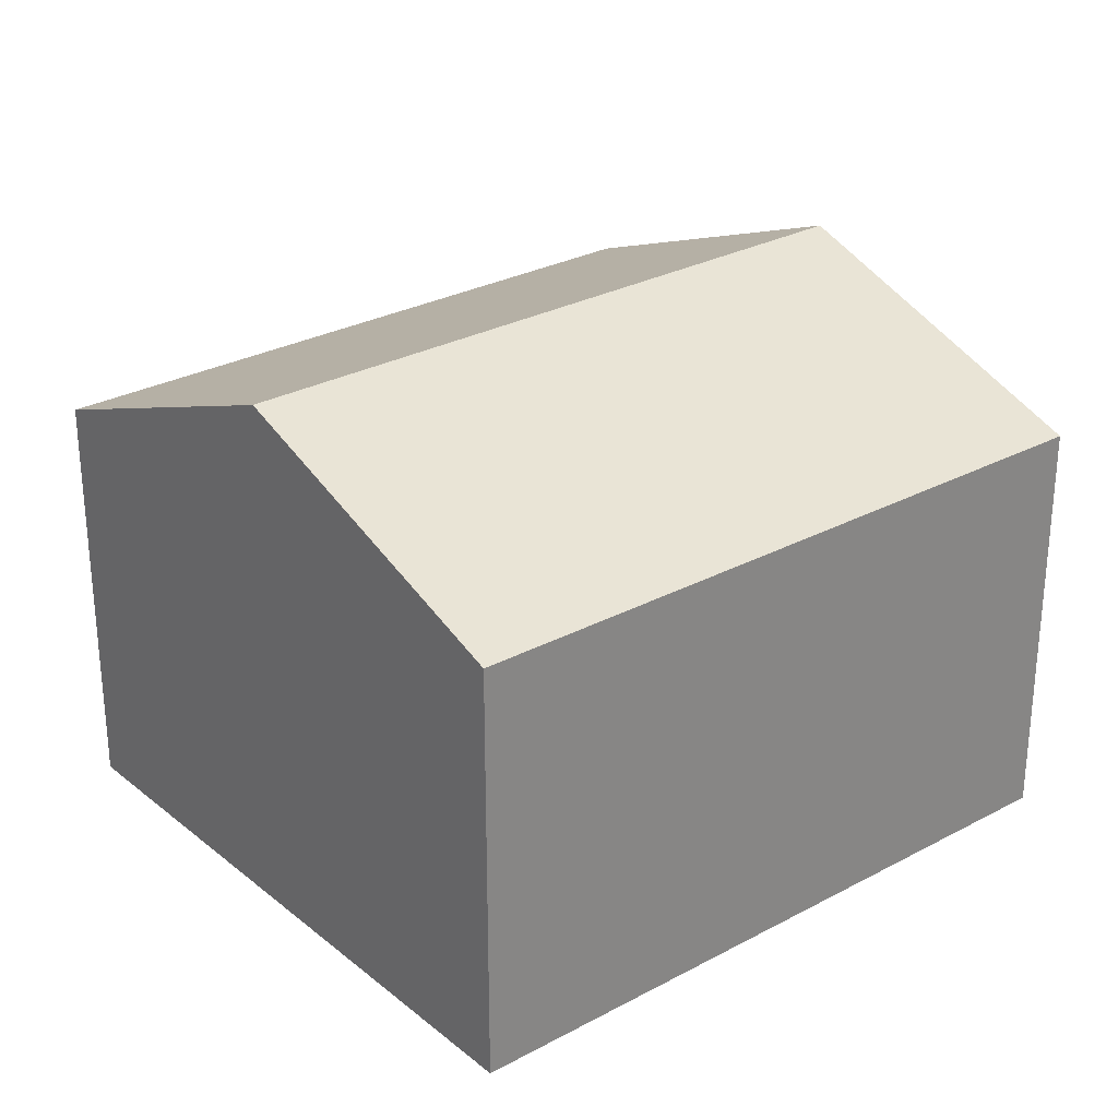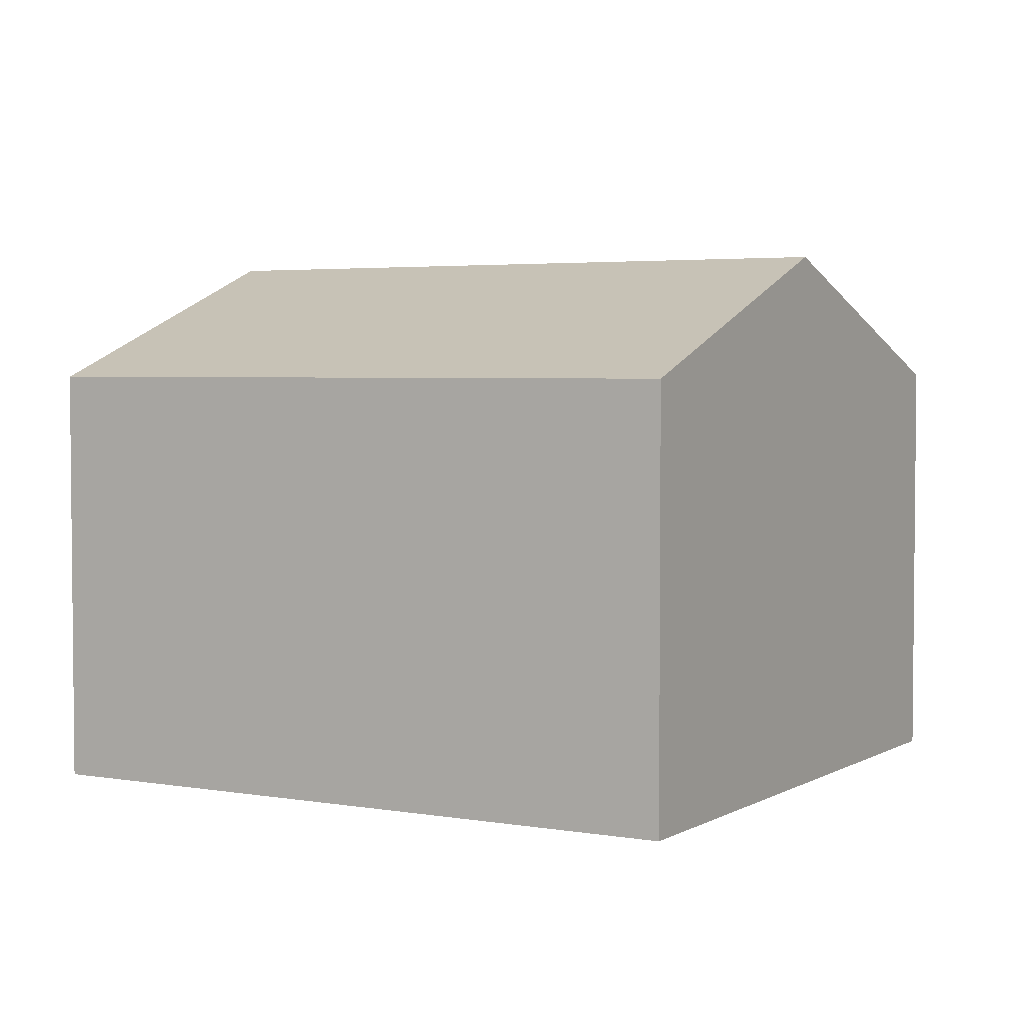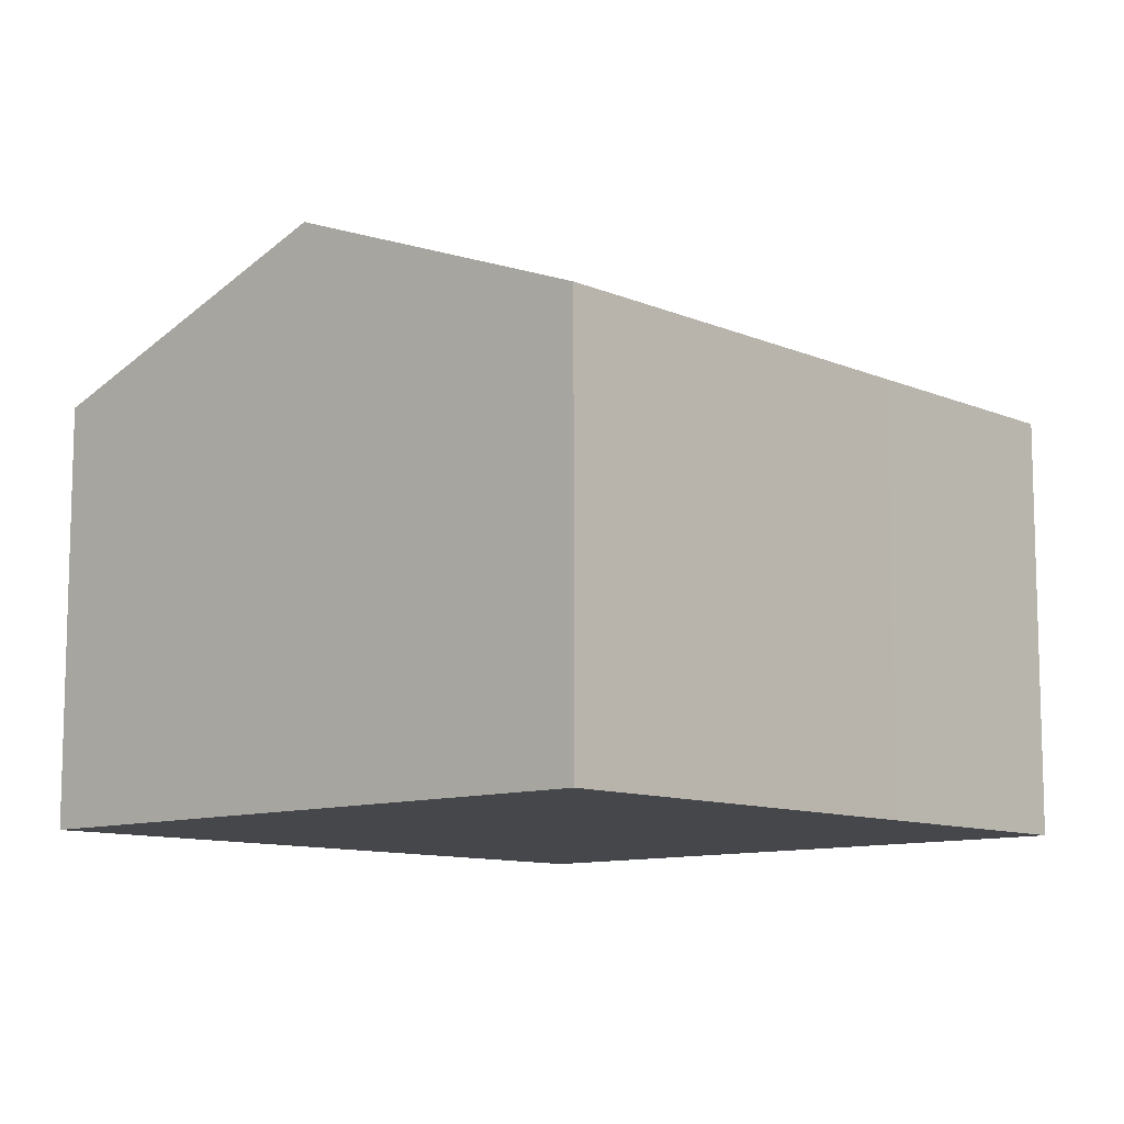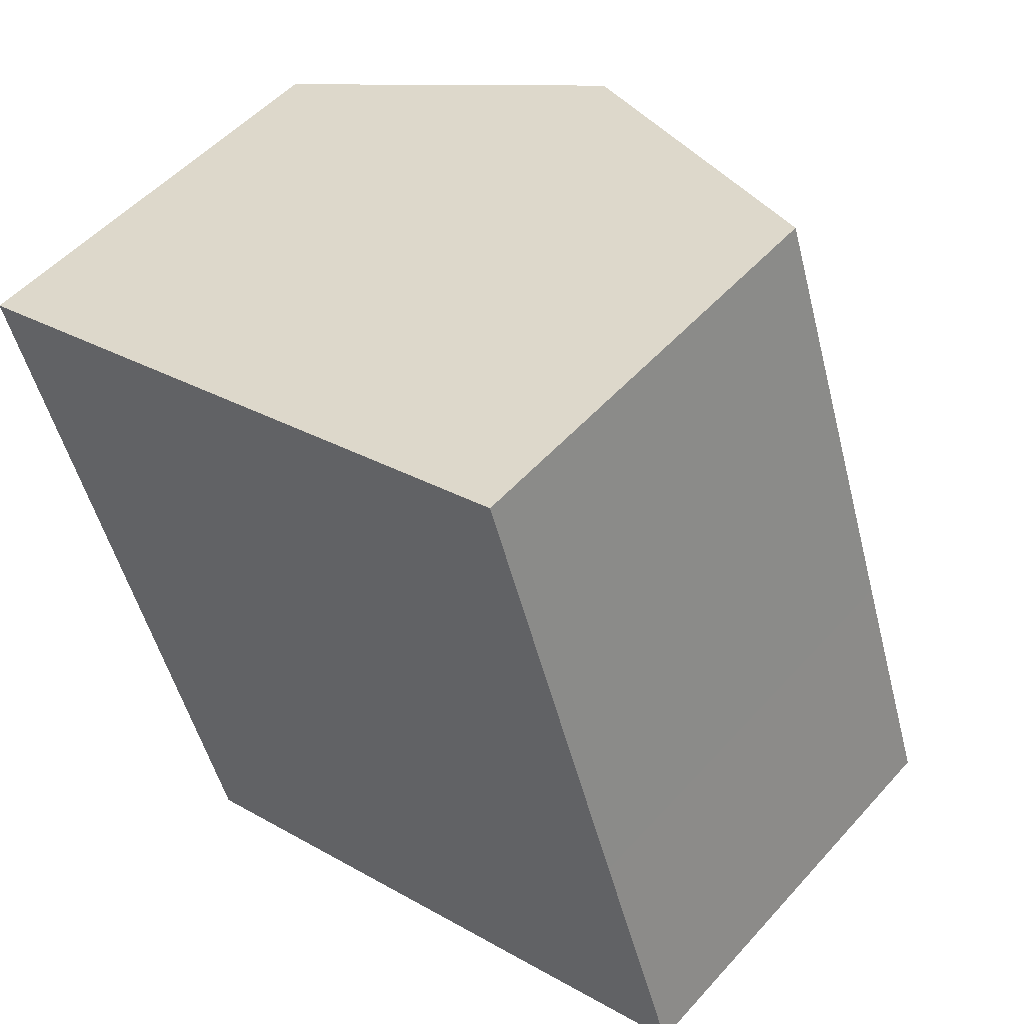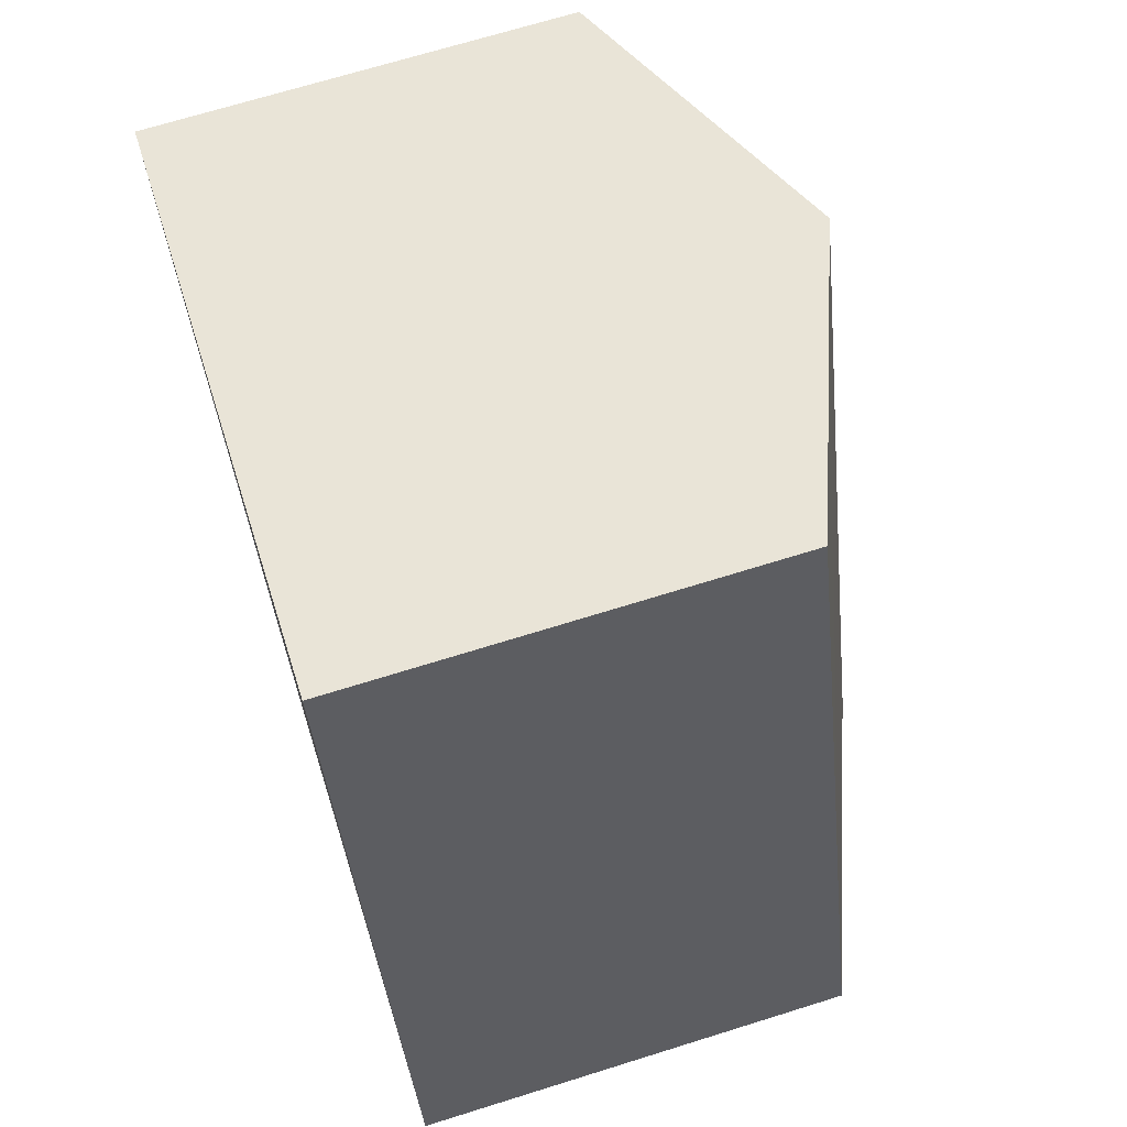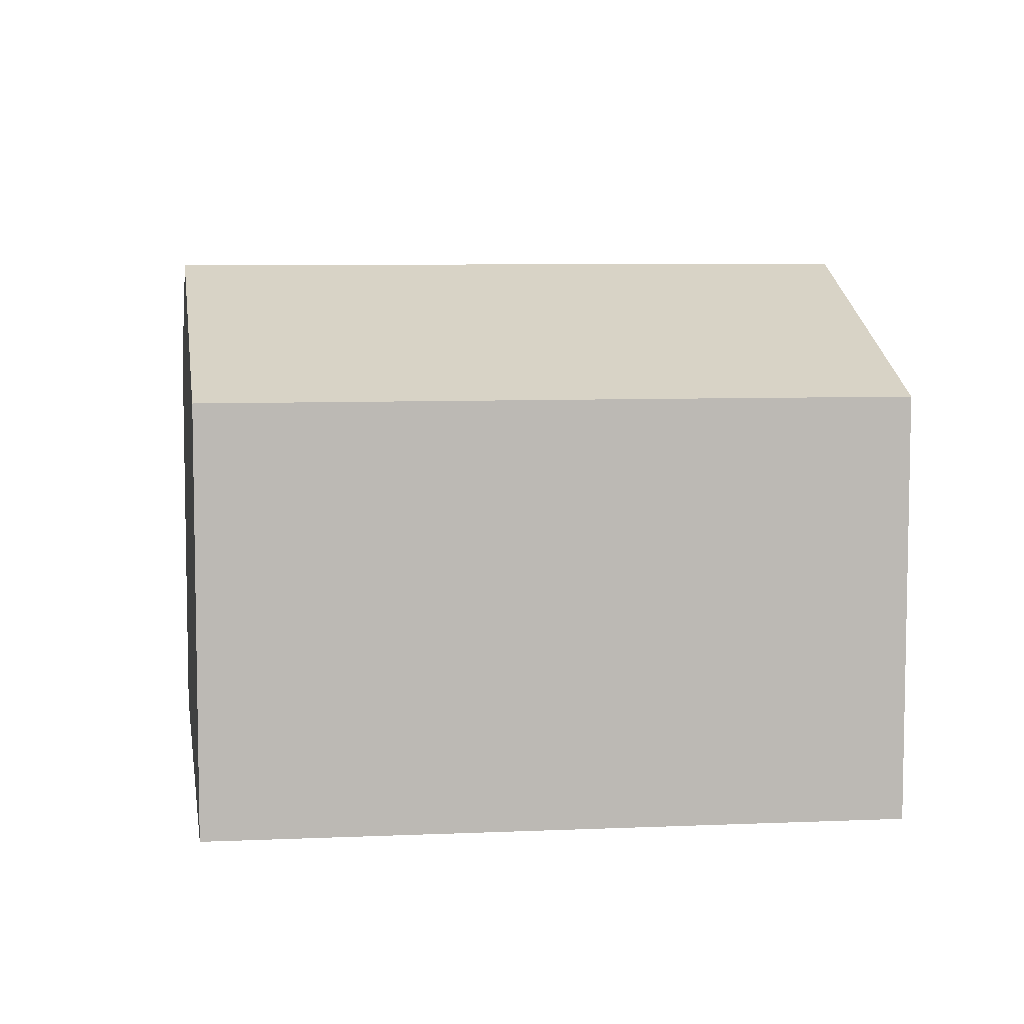
<metadata>
{"format":"obj","ext":"obj","renderer":"f3d","projection":"perspective","resolution":1024,"background":"white","views":[{"elev":28.2,"azim":-147.9,"up":"+Y"},{"elev":3.6,"azim":101.8,"up":"+Y"},{"elev":-10.4,"azim":24.4,"up":"+Y"},{"elev":51.4,"azim":40.2,"up":"+Z"},{"elev":68.9,"azim":72.6,"up":"+Z"},{"elev":7.2,"azim":64.3,"up":"+Y"}]}
</metadata>
<code>
v  5.45 9.34 1.66
v  14.66 7.238 -7.985
v  9.274 9.34 -9.758
v  13.29 7.24 -3.905
v  10.87 7.239 3.313
v  3.931 7.255 -11.52
v  0 7.229 4.426e-16
v  0 0 0
v  5.45 -1.016e-16 1.66
v  10.87 -2.029e-16 3.313
v  13.29 2.391e-16 -3.905
v  14.66 4.889e-16 -7.985
v  9.274 5.975e-16 -9.758
v  3.931 7.052e-16 -11.52
g defaultobject
f 1 2 3
f 2 1 4
f 4 1 5
f 6 1 3
f 1 6 7
f 8 1 7
f 1 8 5
f 5 8 9
f 5 9 10
f 10 4 5
f 4 10 11
f 4 11 2
f 2 11 12
f 12 3 2
f 3 12 6
f 6 12 13
f 6 13 14
f 14 7 6
f 7 14 8
f 9 11 10
f 11 9 8
f 11 8 14
f 11 14 13
f 11 13 12

</code>
